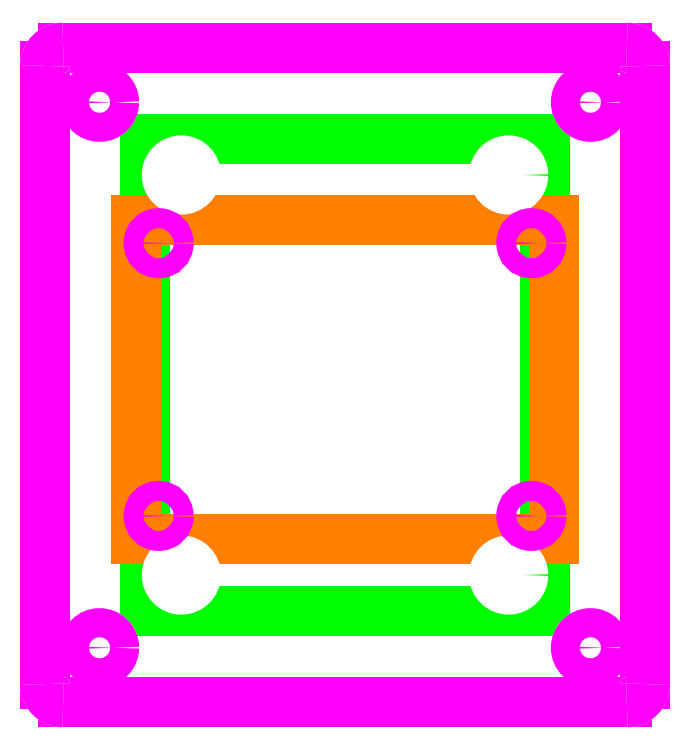
<metadata>
{"format":"dxf","ext":"dxf","renderer":"ezdxf+matplotlib","layout":"modelspace","background":"white","min_lineweight":24,"dpi":150}
</metadata>
<code>
0
SECTION
2
ENTITIES
0
LINE
8
Controller
10
0
20
0
30
0
11
44
21
0
31
0
0
LINE
8
Controller
10
44
20
0
30
0
11
44
21
52
31
0
0
LINE
8
Controller
10
44
20
52
30
0
11
0
21
52
31
0
0
LINE
8
Controller
10
0
20
52
30
0
11
0
21
0
31
0
0
LINE
8
Sensor
10
-1
20
8
30
0
11
45
21
8
31
0
0
LINE
8
Sensor
10
45
20
8
30
0
11
45
21
43
31
0
0
LINE
8
Sensor
10
45
20
43
30
0
11
-1
21
43
31
0
0
LINE
8
Sensor
10
-1
20
43
30
0
11
-1
21
8
31
0
0
CIRCLE
8
Dimensions
10
-5
20
56
30
0
40
5
0
CIRCLE
8
Dimensions
10
49
20
56
30
0
40
5
0
CIRCLE
8
Dimensions
10
49
20
-4
30
0
40
5
0
CIRCLE
8
Dimensions
10
-5
20
-4
30
0
40
5
0
CIRCLE
8
0
10
-5
20
56
30
0
40
1.6
0
CIRCLE
8
1
10
-5
20
56
30
0
40
1.6
0
CIRCLE
8
0
10
49
20
56
30
0
40
1.6
0
CIRCLE
8
1
10
49
20
56
30
0
40
1.6
0
CIRCLE
8
0
10
49
20
-4
30
0
40
1.6
0
CIRCLE
8
1
10
49
20
-4
30
0
40
1.6
0
CIRCLE
8
0
10
-5
20
-4
30
0
40
1.6
0
CIRCLE
8
1
10
-5
20
-4
30
0
40
1.6
0
LINE
8
Dimensions
10
40
20
0
30
0
11
44
21
0
31
0
0
LINE
8
Dimensions
10
44
20
0
30
0
11
44
21
4
31
0
0
LINE
8
Dimensions
10
44
20
4
30
0
11
40
21
4
31
0
0
LINE
8
Dimensions
10
40
20
4
30
0
11
40
21
0
31
0
0
LINE
8
Dimensions
10
0
20
0
30
0
11
4
21
0
31
0
0
LINE
8
Dimensions
10
4
20
0
30
0
11
4
21
4
31
0
0
LINE
8
Dimensions
10
4
20
4
30
0
11
0
21
4
31
0
0
LINE
8
Dimensions
10
0
20
4
30
0
11
0
21
0
31
0
0
LINE
8
Dimensions
10
0
20
48
30
0
11
4
21
48
31
0
0
LINE
8
Dimensions
10
4
20
48
30
0
11
4
21
52
31
0
0
LINE
8
Dimensions
10
4
20
52
30
0
11
0
21
52
31
0
0
LINE
8
Dimensions
10
0
20
52
30
0
11
0
21
48
31
0
0
LINE
8
Dimensions
10
40
20
48
30
0
11
44
21
48
31
0
0
LINE
8
Dimensions
10
44
20
48
30
0
11
44
21
52
31
0
0
LINE
8
Dimensions
10
44
20
52
30
0
11
40
21
52
31
0
0
LINE
8
Dimensions
10
40
20
52
30
0
11
40
21
48
31
0
0
CIRCLE
8
0
10
4
20
48
30
0
40
1.6
0
CIRCLE
8
0
10
40
20
48
30
0
40
1.6
0
CIRCLE
8
0
10
4
20
4
30
0
40
1.6
0
CIRCLE
8
0
10
40
20
4
30
0
40
1.6
0
LINE
8
Dimensions
10
42.5
20
40.5
30
0
11
45
21
40.5
31
0
0
LINE
8
Dimensions
10
45
20
40.5
30
0
11
45
21
43
31
0
0
LINE
8
Dimensions
10
45
20
43
30
0
11
42.5
21
43
31
0
0
LINE
8
Dimensions
10
42.5
20
43
30
0
11
42.5
21
40.5
31
0
0
LINE
8
Dimensions
10
-1
20
40.5
30
0
11
1.5
21
40.5
31
0
0
LINE
8
Dimensions
10
1.5
20
40.5
30
0
11
1.5
21
43
31
0
0
LINE
8
Dimensions
10
1.5
20
43
30
0
11
-1
21
43
31
0
0
LINE
8
Dimensions
10
-1
20
43
30
0
11
-1
21
40.5
31
0
0
LINE
8
Dimensions
10
-1
20
8
30
0
11
1.5
21
8
31
0
0
LINE
8
Dimensions
10
1.5
20
8
30
0
11
1.5
21
10.5
31
0
0
LINE
8
Dimensions
10
1.5
20
10.5
30
0
11
-1
21
10.5
31
0
0
LINE
8
Dimensions
10
-1
20
10.5
30
0
11
-1
21
8
31
0
0
LINE
8
Dimensions
10
42.5
20
8
30
0
11
45
21
8
31
0
0
LINE
8
Dimensions
10
45
20
8
30
0
11
45
21
10.5
31
0
0
LINE
8
Dimensions
10
45
20
10.5
30
0
11
42.5
21
10.5
31
0
0
LINE
8
Dimensions
10
42.5
20
10.5
30
0
11
42.5
21
8
31
0
0
CIRCLE
8
1
10
1.5
20
40.5
30
0
40
1.1
0
CIRCLE
8
1
10
42.5
20
40.5
30
0
40
1.1
0
CIRCLE
8
1
10
1.5
20
10.5
30
0
40
1.1
0
CIRCLE
8
1
10
42.5
20
10.5
30
0
40
1.1
0
LINE
8
0
10
-9
20
-10
30
0
11
53
21
-10
31
0
0
LINE
8
1
10
-9
20
-10
30
0
11
53
21
-10
31
0
0
LINE
8
0
10
55
20
-8
30
0
11
55
21
60
31
0
0
LINE
8
1
10
55
20
-8
30
0
11
55
21
60
31
0
0
LINE
8
0
10
53
20
62
30
0
11
-9
21
62
31
0
0
LINE
8
1
10
53
20
62
30
0
11
-9
21
62
31
0
0
LINE
8
0
10
-11
20
60
30
0
11
-11
21
-8
31
0
0
LINE
8
1
10
-11
20
60
30
0
11
-11
21
-8
31
0
0
ARC
8
0
10
-9
20
-8
30
0
40
2
50
180
51
270
0
ARC
8
1
10
-9
20
-8
30
0
40
2
50
180
51
270
0
ARC
8
0
10
53
20
-8
30
0
40
2
50
270
51
0
0
ARC
8
1
10
53
20
-8
30
0
40
2
50
270
51
0
0
ARC
8
0
10
53
20
60
30
0
40
2
50
0
51
90
0
ARC
8
1
10
53
20
60
30
0
40
2
50
0
51
90
0
ARC
8
0
10
-9
20
60
30
0
40
2
50
90
51
180
0
ARC
8
1
10
-9
20
60
30
0
40
2
50
90
51
180
0
DIMENSION
8
Dimensions
10
4
20
56
30
0
11
22
21
57.88
31
0
70
0
71
8
72
2
74
0
75
0
41
1
42
0
1

3
Standard
13
4
23
48
33
0
14
40
24
48
34
0
50
0
0
DIMENSION
8
Dimensions
10
-6
20
4
30
0
11
-7.875
21
26
31
0
70
0
71
8
72
2
74
0
75
0
41
1
42
0
1

3
Standard
13
4
23
4
33
0
14
4
24
48
34
0
50
90
0
DIMENSION
8
Dimensions
10
1.5
20
64
30
0
11
22
21
65.88
31
0
70
0
71
8
72
2
74
0
75
0
41
1
42
0
1

3
Standard
13
1.5
23
40.5
33
0
14
42.5
24
40.5
34
0
50
0
0
DIMENSION
8
Dimensions
10
51
20
10.5
30
0
11
49.12
21
25.5
31
0
70
0
71
8
72
2
74
0
75
0
41
1
42
0
1

3
Standard
13
42.5
23
10.5
33
0
14
42.5
24
40.5
34
0
50
90
0
ENDSEC
0
EOF

</code>
